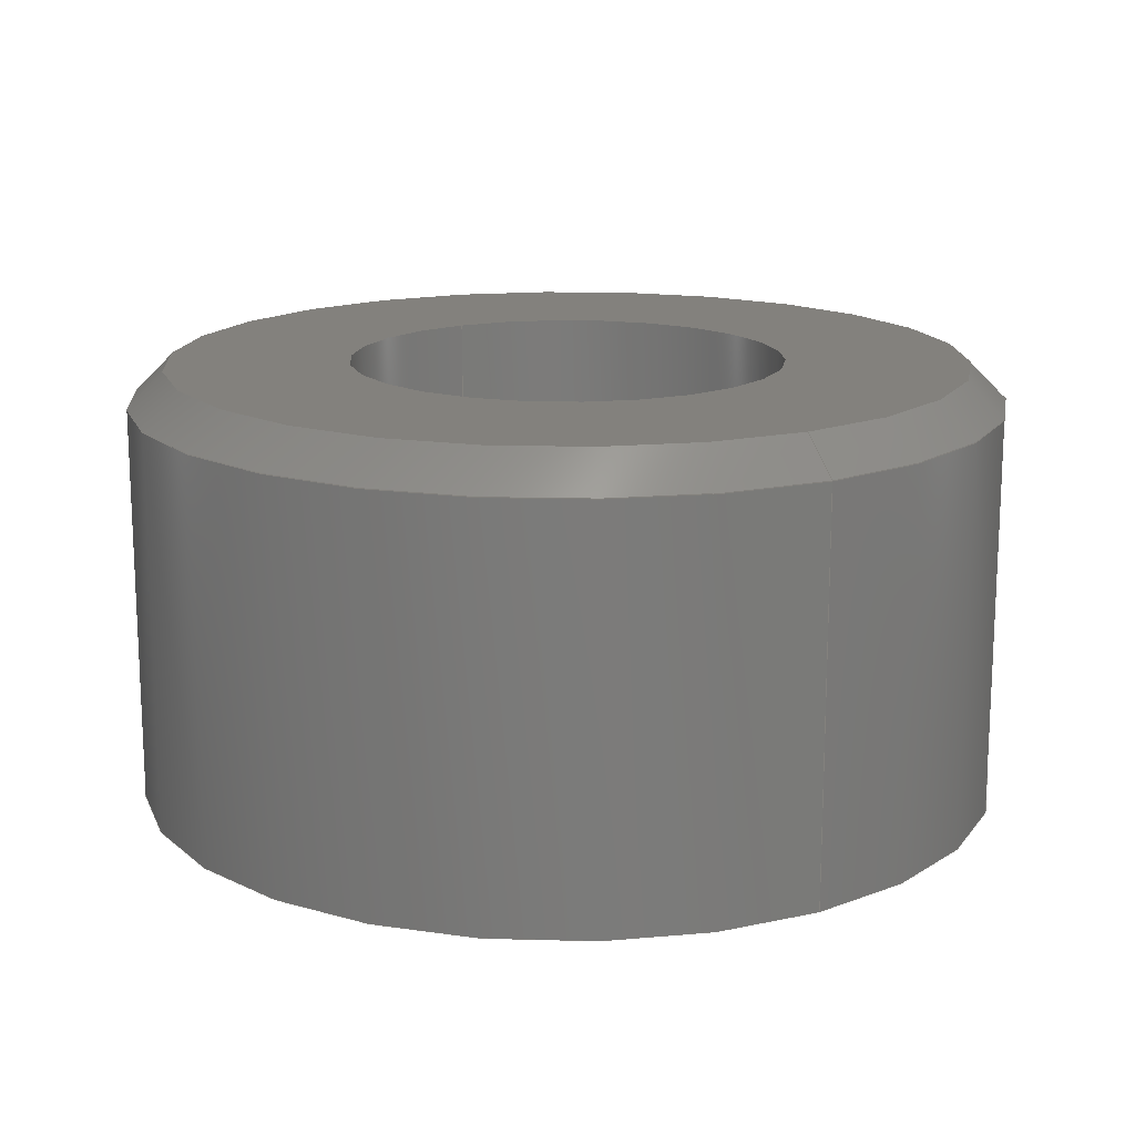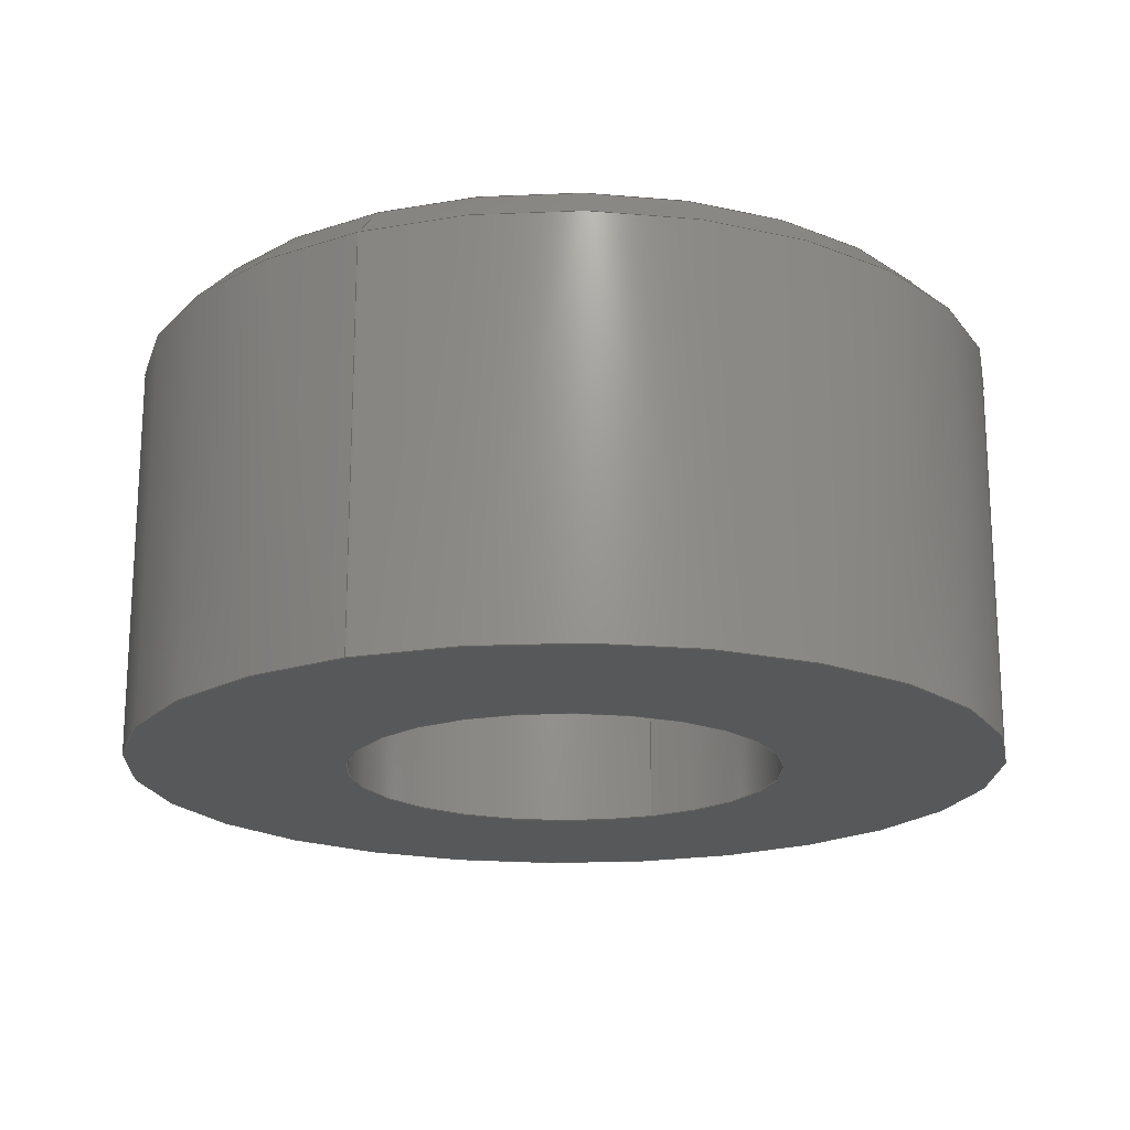
<metadata>
{"format":"step","ext":"step","renderer":"f3d","projection":"perspective","resolution":1024,"background":"white","views":[{"elev":15.7,"azim":58.6,"up":"+Z"},{"elev":-18.9,"azim":-64.7,"up":"+Z"}]}
</metadata>
<code>
ISO-10303-21;
DATA;
#1 = CIRCLE ( 'NONE', #153, 6 ) ;
#2 = EDGE_LOOP ( 'NONE', ( #222, #29, #282, #259 ) ) ;
#3 = EDGE_CURVE ( 'NONE', #203, #143, #227, .T. ) ;
#4 = CARTESIAN_POINT ( 'NONE',  ( 0, 0, 5.5 ) ) ;
#5 = ORIENTED_EDGE ( 'NONE', *, *, #193, .T. ) ;
#6 = DIRECTION ( 'NONE',  ( 0, 0, -1 ) ) ;
#7 = APPROVAL ( #130, 'UNSPECIFIED' ) ;
#8 = APPROVAL_STATUS ( 'not_yet_approved' ) ;
#9 = ORIENTED_EDGE ( 'NONE', *, *, #181, .F. ) ;
#10 = APPROVAL_ROLE ( '' ) ;
#11 = CARTESIAN_POINT ( 'NONE',  ( -6, 0, 6 ) ) ;
#12 = APPROVAL_DATE_TIME ( #194, #215 ) ;
#13 = VERTEX_POINT ( 'NONE', #37 ) ;
#14 = CARTESIAN_POINT ( 'NONE',  ( 0, 0, 6 ) ) ;
#15 = CC_DESIGN_APPROVAL ( #234, ( #247 ) ) ;
#16 = PERSON_AND_ORGANIZATION ( #232, #191 ) ;
#17 = PLANE ( 'NONE',  #264 ) ;
#18 = CC_DESIGN_PERSON_AND_ORGANIZATION_ASSIGNMENT ( #35, #103, ( #69 ) ) ;
#19 = CARTESIAN_POINT ( 'NONE',  ( 0, 0, 0 ) ) ;
#20 = DIRECTION ( 'NONE',  ( -0, -0, -1 ) ) ;
#21 = ADVANCED_FACE ( 'NONE', ( #135 ), #127, .F. ) ;
#22 = APPLICATION_PROTOCOL_DEFINITION ( 'international standard', 'config_control_design', 1994, #274 ) ;
#23 = CC_DESIGN_DATE_AND_TIME_ASSIGNMENT ( #133, #124, ( #62 ) ) ;
#24 = VERTEX_POINT ( 'NONE', #111 ) ;
#25 = DIRECTION ( 'NONE',  ( -1, 0, 0 ) ) ;
#26 = LOCAL_TIME ( 18, 25, 22, #83 ) ;
#27 = VERTEX_POINT ( 'NONE', #152 ) ;
#28 = CARTESIAN_POINT ( 'NONE',  ( 3, 3.674e-16, 0 ) ) ;
#29 = ORIENTED_EDGE ( 'NONE', *, *, #110, .F. ) ;
#30 = DIRECTION ( 'NONE',  ( 1, 0, 0 ) ) ;
#31 = ORIENTED_EDGE ( 'NONE', *, *, #39, .F. ) ;
#32 = APPROVAL_ROLE ( '' ) ;
#33 = MANIFOLD_SOLID_BREP ( 'Chamfer1', #251 ) ;
#34 = DIRECTION ( 'NONE',  ( 1, 0, 0 ) ) ;
#35 = PERSON_AND_ORGANIZATION ( #232, #191 ) ;
#36 = DIRECTION ( 'NONE',  ( 0, 0, 1 ) ) ;
#37 = CARTESIAN_POINT ( 'NONE',  ( -6, 0, 0 ) ) ;
#38 = DIRECTION ( 'NONE',  ( 1, 0, 0 ) ) ;
#39 = EDGE_CURVE ( 'NONE', #184, #188, #50, .T. ) ;
#40 = CARTESIAN_POINT ( 'NONE',  ( 0, 0, 6 ) ) ;
#41 = VECTOR ( 'NONE', #253, 1000 ) ;
#42 = CARTESIAN_POINT ( 'NONE',  ( 0, 0, 0 ) ) ;
#43 = VECTOR ( 'NONE', #104, 1000 ) ;
#44 = LOCAL_TIME ( 18, 25, 22, #284 ) ;
#45 = CARTESIAN_POINT ( 'NONE',  ( 0, 0, 0 ) ) ;
#46 = DIRECTION ( 'NONE',  ( -0, -0, -1 ) ) ;
#47 = CIRCLE ( 'NONE', #180, 6 ) ;
#48 = DIRECTION ( 'NONE',  ( 0, 0, -1 ) ) ;
#49 = EDGE_LOOP ( 'NONE', ( #289, #211, #145, #117 ) ) ;
#50 = CIRCLE ( 'NONE', #225, 3 ) ;
#51 = DIRECTION ( 'NONE',  ( 0, 0, -1 ) ) ;
#52 = ORIENTED_EDGE ( 'NONE', *, *, #199, .F. ) ;
#53 = EDGE_CURVE ( 'NONE', #27, #188, #105, .T. ) ;
#54 = CALENDAR_DATE ( 2024, 5, 5 ) ;
#55 = PERSON_AND_ORGANIZATION ( #232, #191 ) ;
#56 = ADVANCED_FACE ( 'NONE', ( #61, #154 ), #17, .T. ) ;
#57 = CONICAL_SURFACE ( 'NONE', #126, 5.5, 0.7854 ) ;
#58 = ORIENTED_EDGE ( 'NONE', *, *, #116, .F. ) ;
#59 = COORDINATED_UNIVERSAL_TIME_OFFSET ( 8, 0, .BEHIND. ) ;
#60 = ORIENTED_EDGE ( 'NONE', *, *, #79, .F. ) ;
#61 = FACE_OUTER_BOUND ( 'NONE', #164, .T. ) ;
#62 = PRODUCT_DEFINITION ( 'UNKNOWN', '', #112, #271 ) ;
#63 = DATE_TIME_ROLE ( 'classification_date' ) ;
#64 = DIRECTION ( 'NONE',  ( 0, 0, 1 ) ) ;
#65 = APPROVAL_PERSON_ORGANIZATION ( #125, #7, #10 ) ;
#66 = EDGE_CURVE ( 'NONE', #27, #97, #138, .T. ) ;
#67 = FACE_OUTER_BOUND ( 'NONE', #2, .T. ) ;
#68 = AXIS2_PLACEMENT_3D ( 'NONE', #42, #295, #178 ) ;
#69 = PRODUCT ( 'SHAFT COUPLER- JGB37-520_Default_sldprt', 'SHAFT COUPLER- JGB37-520_Default_sldprt', '', ( #150 ) ) ;
#70 = ADVANCED_BREP_SHAPE_REPRESENTATION ( 'SHAFT COUPLER- JGB37-520_Default_sldprt', ( #33, #84 ), #212 ) ;
#71 = DIRECTION ( 'NONE',  ( 0, 0, 1 ) ) ;
#72 = VECTOR ( 'NONE', #273, 1000 ) ;
#73 = CARTESIAN_POINT ( 'NONE',  ( 5.5, 7.042e-16, 6 ) ) ;
#74 = LOCAL_TIME ( 18, 25, 22, #287 ) ;
#75 = ORIENTED_EDGE ( 'NONE', *, *, #122, .F. ) ;
#76 = FACE_BOUND ( 'NONE', #172, .T. ) ;
#77 = DIRECTION ( 'NONE',  ( 1, 0, 0 ) ) ;
#78 = ORIENTED_EDGE ( 'NONE', *, *, #39, .T. ) ;
#79 = EDGE_CURVE ( 'NONE', #166, #13, #147, .T. ) ;
#80 = ORIENTED_EDGE ( 'NONE', *, *, #116, .T. ) ;
#81 = APPLICATION_PROTOCOL_DEFINITION ( 'international standard', 'config_control_design', 1994, #249 ) ;
#82 = CARTESIAN_POINT ( 'NONE',  ( -3, 0, 6 ) ) ;
#83 = COORDINATED_UNIVERSAL_TIME_OFFSET ( 8, 0, .BEHIND. ) ;
#84 = AXIS2_PLACEMENT_3D ( 'NONE', #144, #237, #30 ) ;
#85 = ORIENTED_EDGE ( 'NONE', *, *, #79, .T. ) ;
#86 = ORIENTED_EDGE ( 'NONE', *, *, #66, .F. ) ;
#87 = PERSON_AND_ORGANIZATION_ROLE ( 'design_supplier' ) ;
#88 = DIRECTION ( 'NONE',  ( 0, 0, 1 ) ) ;
#89 = ORIENTED_EDGE ( 'NONE', *, *, #199, .T. ) ;
#90 =( NAMED_UNIT ( * ) PLANE_ANGLE_UNIT ( ) SI_UNIT ( $, .RADIAN. ) );
#91 = CARTESIAN_POINT ( 'NONE',  ( 0, 0, 5.5 ) ) ;
#92 = EDGE_CURVE ( 'NONE', #97, #184, #171, .T. ) ;
#93 = FACE_OUTER_BOUND ( 'NONE', #298, .T. ) ;
#94 = VECTOR ( 'NONE', #176, 1000 ) ;
#95 = ORIENTED_EDGE ( 'NONE', *, *, #132, .T. ) ;
#96 = CARTESIAN_POINT ( 'NONE',  ( 0, 0, 6 ) ) ;
#97 = VERTEX_POINT ( 'NONE', #82 ) ;
#98 = CARTESIAN_POINT ( 'NONE',  ( 0, 0, 6 ) ) ;
#99 = APPROVAL_DATE_TIME ( #146, #234 ) ;
#100 = CC_DESIGN_APPROVAL ( #7, ( #62 ) ) ;
#101 = CC_DESIGN_PERSON_AND_ORGANIZATION_ASSIGNMENT ( #290, #263, ( #62 ) ) ;
#102 = EDGE_LOOP ( 'NONE', ( #266, #5, #85, #277 ) ) ;
#103 = PERSON_AND_ORGANIZATION_ROLE ( 'design_owner' ) ;
#104 = DIRECTION ( 'NONE',  ( -0, -0, -1 ) ) ;
#105 = LINE ( 'NONE', #151, #94 ) ;
#106 = CIRCLE ( 'NONE', #206, 5.5 ) ;
#107 = CARTESIAN_POINT ( 'NONE',  ( 0, 0, 6 ) ) ;
#108 = COORDINATED_UNIVERSAL_TIME_OFFSET ( 8, 0, .BEHIND. ) ;
#109 = CARTESIAN_POINT ( 'NONE',  ( -3, 0, 6 ) ) ;
#110 = EDGE_CURVE ( 'NONE', #248, #203, #218, .T. ) ;
#111 = CARTESIAN_POINT ( 'NONE',  ( 6, 7.348e-16, 0 ) ) ;
#112 = PRODUCT_DEFINITION_FORMATION_WITH_SPECIFIED_SOURCE ( 'ANY', '', #69, .NOT_KNOWN. ) ;
#113 = CC_DESIGN_SECURITY_CLASSIFICATION ( #247, ( #112 ) ) ;
#114 = DIRECTION ( 'NONE',  ( -1, 0, 0 ) ) ;
#115 = DIRECTION ( 'NONE',  ( 0, 0, 1 ) ) ;
#116 = EDGE_CURVE ( 'NONE', #97, #27, #185, .T. ) ;
#117 = ORIENTED_EDGE ( 'NONE', *, *, #141, .F. ) ;
#118 = DIRECTION ( 'NONE',  ( 1, 0, 0 ) ) ;
#119 = AXIS2_PLACEMENT_3D ( 'NONE', #149, #64, #38 ) ;
#120 = DIRECTION ( 'NONE',  ( 0, 0, 1 ) ) ;
#121 = AXIS2_PLACEMENT_3D ( 'NONE', #14, #174, #291 ) ;
#122 = EDGE_CURVE ( 'NONE', #13, #24, #198, .T. ) ;
#123 = CARTESIAN_POINT ( 'NONE',  ( 0, 0, 0 ) ) ;
#124 = DATE_TIME_ROLE ( 'creation_date' ) ;
#125 = PERSON_AND_ORGANIZATION ( #232, #191 ) ;
#126 = AXIS2_PLACEMENT_3D ( 'NONE', #40, #48, #250 ) ;
#127 = CYLINDRICAL_SURFACE ( 'NONE', #121, 3 ) ;
#128 = CALENDAR_DATE ( 2024, 5, 5 ) ;
#129 = LINE ( 'NONE', #179, #72 ) ;
#130 = APPROVAL_STATUS ( 'not_yet_approved' ) ;
#131 = CARTESIAN_POINT ( 'NONE',  ( 0, 0, 6 ) ) ;
#132 = EDGE_CURVE ( 'NONE', #143, #24, #129, .T. ) ;
#133 = DATE_AND_TIME ( #54, #175 ) ;
#134 = AXIS2_PLACEMENT_3D ( 'NONE', #96, #46, #161 ) ;
#135 = FACE_OUTER_BOUND ( 'NONE', #285, .T. ) ;
#136 = ADVANCED_FACE ( 'NONE', ( #67 ), #57, .T. ) ;
#137 = EDGE_LOOP ( 'NONE', ( #262, #209, #52, #192 ) ) ;
#138 = CIRCLE ( 'NONE', #170, 3 ) ;
#139 = AXIS2_PLACEMENT_3D ( 'NONE', #231, #20, #114 ) ;
#140 = FACE_OUTER_BOUND ( 'NONE', #137, .T. ) ;
#141 = EDGE_CURVE ( 'NONE', #188, #184, #269, .T. ) ;
#142 = DIRECTION ( 'NONE',  ( 0, 0, -1 ) ) ;
#143 = VERTEX_POINT ( 'NONE', #156 ) ;
#144 = CARTESIAN_POINT ( 'NONE',  ( 0, 0, 0 ) ) ;
#145 = ORIENTED_EDGE ( 'NONE', *, *, #92, .T. ) ;
#146 = DATE_AND_TIME ( #128, #169 ) ;
#147 = LINE ( 'NONE', #11, #43 ) ;
#148 = APPROVAL_ROLE ( '' ) ;
#149 = CARTESIAN_POINT ( 'NONE',  ( 0, 0, 0 ) ) ;
#150 = MECHANICAL_CONTEXT ( 'NONE', #274, 'mechanical' ) ;
#151 = CARTESIAN_POINT ( 'NONE',  ( 3, 3.674e-16, 6 ) ) ;
#152 = CARTESIAN_POINT ( 'NONE',  ( 3, 3.674e-16, 6 ) ) ;
#153 = AXIS2_PLACEMENT_3D ( 'NONE', #91, #6, #77 ) ;
#154 = FACE_BOUND ( 'NONE', #256, .T. ) ;
#155 = AXIS2_PLACEMENT_3D ( 'NONE', #4, #51, #296 ) ;
#156 = CARTESIAN_POINT ( 'NONE',  ( 6, 7.348e-16, 5.5 ) ) ;
#157 = EDGE_CURVE ( 'NONE', #203, #248, #106, .T. ) ;
#158 = CYLINDRICAL_SURFACE ( 'NONE', #134, 6 ) ;
#159 = ADVANCED_FACE ( 'NONE', ( #280 ), #297, .F. ) ;
#160 = PLANE ( 'NONE',  #257 ) ;
#161 = DIRECTION ( 'NONE',  ( -1, 0, 0 ) ) ;
#162 = ORIENTED_EDGE ( 'NONE', *, *, #53, .T. ) ;
#163 =( LENGTH_UNIT ( ) NAMED_UNIT ( * ) SI_UNIT ( .MILLI., .METRE. ) );
#164 = EDGE_LOOP ( 'NONE', ( #214, #200 ) ) ;
#165 = DATE_AND_TIME ( #217, #74 ) ;
#166 = VERTEX_POINT ( 'NONE', #213 ) ;
#167 = SECURITY_CLASSIFICATION_LEVEL ( 'unclassified' ) ;
#168 = AXIS2_PLACEMENT_3D ( 'NONE', #98, #142, #278 ) ;
#169 = LOCAL_TIME ( 18, 25, 22, #59 ) ;
#170 = AXIS2_PLACEMENT_3D ( 'NONE', #246, #226, #197 ) ;
#171 = LINE ( 'NONE', #109, #254 ) ;
#172 = EDGE_LOOP ( 'NONE', ( #78, #233 ) ) ;
#173 = PERSON_AND_ORGANIZATION ( #232, #191 ) ;
#174 = DIRECTION ( 'NONE',  ( -0, -0, -1 ) ) ;
#175 = LOCAL_TIME ( 18, 25, 22, #108 ) ;
#176 = DIRECTION ( 'NONE',  ( -0, -0, -1 ) ) ;
#177 = CC_DESIGN_PERSON_AND_ORGANIZATION_ASSIGNMENT ( #173, #267, ( #247 ) ) ;
#178 = DIRECTION ( 'NONE',  ( 1, 0, 0 ) ) ;
#179 = CARTESIAN_POINT ( 'NONE',  ( 6, 7.348e-16, 6 ) ) ;
#180 = AXIS2_PLACEMENT_3D ( 'NONE', #45, #115, #208 ) ;
#181 = EDGE_CURVE ( 'NONE', #24, #13, #47, .T. ) ;
#182 = CC_DESIGN_PERSON_AND_ORGANIZATION_ASSIGNMENT ( #16, #201, ( #112 ) ) ;
#183 = FACE_OUTER_BOUND ( 'NONE', #102, .T. ) ;
#184 = VERTEX_POINT ( 'NONE', #299 ) ;
#185 = CIRCLE ( 'NONE', #272, 3 ) ;
#186 = DIRECTION ( 'NONE',  ( 1, 0, -0 ) ) ;
#187 = CARTESIAN_POINT ( 'NONE',  ( 0, 0, 6 ) ) ;
#188 = VERTEX_POINT ( 'NONE', #28 ) ;
#189 = CARTESIAN_POINT ( 'NONE',  ( -5.5, 0, 6 ) ) ;
#190 = EDGE_LOOP ( 'NONE', ( #75, #9 ) ) ;
#191 = ORGANIZATION ( 'UNSPECIFIED', 'UNSPECIFIED', '' ) ;
#192 = ORIENTED_EDGE ( 'NONE', *, *, #275, .F. ) ;
#193 = EDGE_CURVE ( 'NONE', #143, #166, #1, .T. ) ;
#194 = DATE_AND_TIME ( #260, #44 ) ;
#195 = DIRECTION ( 'NONE',  ( -0, -0, -1 ) ) ;
#196 = ADVANCED_FACE ( 'NONE', ( #183 ), #276, .T. ) ;
#197 = DIRECTION ( 'NONE',  ( 1, 0, 0 ) ) ;
#198 = CIRCLE ( 'NONE', #119, 6 ) ;
#199 = EDGE_CURVE ( 'NONE', #166, #143, #230, .T. ) ;
#200 = ORIENTED_EDGE ( 'NONE', *, *, #157, .T. ) ;
#201 = PERSON_AND_ORGANIZATION_ROLE ( 'creator' ) ;
#202 = DIRECTION ( 'NONE',  ( 0.7071, 8.66e-17, -0.7071 ) ) ;
#203 = VERTEX_POINT ( 'NONE', #73 ) ;
#204 = AXIS2_PLACEMENT_3D ( 'NONE', #107, #88, #268 ) ;
#205 = UNCERTAINTY_MEASURE_WITH_UNIT (LENGTH_MEASURE( 1e-05 ), #163, 'distance_accuracy_value', 'NONE');
#206 = AXIS2_PLACEMENT_3D ( 'NONE', #252, #71, #118 ) ;
#207 = DIRECTION ( 'NONE',  ( -0, -0, -1 ) ) ;
#208 = DIRECTION ( 'NONE',  ( 1, 0, 0 ) ) ;
#209 = ORIENTED_EDGE ( 'NONE', *, *, #3, .T. ) ;
#210 = CARTESIAN_POINT ( 'NONE',  ( -5.5, 0, 6 ) ) ;
#211 = ORIENTED_EDGE ( 'NONE', *, *, #66, .T. ) ;
#212 =( GEOMETRIC_REPRESENTATION_CONTEXT ( 3 ) GLOBAL_UNCERTAINTY_ASSIGNED_CONTEXT ( ( #205 ) ) GLOBAL_UNIT_ASSIGNED_CONTEXT ( ( #163, #90, #279 ) ) REPRESENTATION_CONTEXT ( 'NONE', 'WORKASPACE' ) );
#213 = CARTESIAN_POINT ( 'NONE',  ( -6, 0, 5.5 ) ) ;
#214 = ORIENTED_EDGE ( 'NONE', *, *, #110, .T. ) ;
#215 = APPROVAL ( #243, 'UNSPECIFIED' ) ;
#216 = LINE ( 'NONE', #210, #41 ) ;
#217 = CALENDAR_DATE ( 2024, 5, 5 ) ;
#218 = CIRCLE ( 'NONE', #204, 5.5 ) ;
#219 = CARTESIAN_POINT ( 'NONE',  ( 0, 0, 6 ) ) ;
#220 = ORIENTED_EDGE ( 'NONE', *, *, #92, .F. ) ;
#221 = SHAPE_DEFINITION_REPRESENTATION ( #283, #70 ) ;
#222 = ORIENTED_EDGE ( 'NONE', *, *, #3, .F. ) ;
#223 = AXIS2_PLACEMENT_3D ( 'NONE', #187, #207, #25 ) ;
#224 = APPROVAL_DATE_TIME ( #245, #7 ) ;
#225 = AXIS2_PLACEMENT_3D ( 'NONE', #19, #292, #240 ) ;
#226 = DIRECTION ( 'NONE',  ( 0, 0, 1 ) ) ;
#227 = LINE ( 'NONE', #242, #236 ) ;
#228 = APPROVAL_PERSON_ORGANIZATION ( #261, #234, #32 ) ;
#229 = ADVANCED_FACE ( 'NONE', ( #255, #76 ), #160, .F. ) ;
#230 = CIRCLE ( 'NONE', #155, 6 ) ;
#231 = CARTESIAN_POINT ( 'NONE',  ( 0, 0, 6 ) ) ;
#232 = PERSON ( 'UNSPECIFIED', 'UNSPECIFIED', 'UNSPECIFIED', ('UNSPECIFIED'), ('UNSPECIFIED'), ('UNSPECIFIED') ) ;
#233 = ORIENTED_EDGE ( 'NONE', *, *, #141, .T. ) ;
#234 = APPROVAL ( #8, 'UNSPECIFIED' ) ;
#235 = CC_DESIGN_APPROVAL ( #215, ( #112 ) ) ;
#236 = VECTOR ( 'NONE', #202, 1000 ) ;
#237 = DIRECTION ( 'NONE',  ( 0, 0, 1 ) ) ;
#238 = ADVANCED_FACE ( 'NONE', ( #93 ), #158, .T. ) ;
#239 = PRODUCT_RELATED_PRODUCT_CATEGORY ( 'detail', '', ( #69 ) ) ;
#240 = DIRECTION ( 'NONE',  ( 1, 0, 0 ) ) ;
#241 = PERSON_AND_ORGANIZATION ( #232, #191 ) ;
#242 = CARTESIAN_POINT ( 'NONE',  ( 5.5, 6.736e-16, 6 ) ) ;
#243 = APPROVAL_STATUS ( 'not_yet_approved' ) ;
#244 = DIRECTION ( 'NONE',  ( 0, 0, 1 ) ) ;
#245 = DATE_AND_TIME ( #281, #26 ) ;
#246 = CARTESIAN_POINT ( 'NONE',  ( 0, 0, 6 ) ) ;
#247 = SECURITY_CLASSIFICATION ( '', '', #167 ) ;
#248 = VERTEX_POINT ( 'NONE', #189 ) ;
#249 = APPLICATION_CONTEXT ( 'configuration controlled 3d designs of mechanical parts and assemblies' ) ;
#250 = DIRECTION ( 'NONE',  ( -1, 0, 0 ) ) ;
#251 = CLOSED_SHELL ( 'NONE', ( #258, #21, #238, #56, #229, #196, #159, #136 ) ) ;
#252 = CARTESIAN_POINT ( 'NONE',  ( 0, 0, 6 ) ) ;
#253 = DIRECTION ( 'NONE',  ( -0.7071, 0, -0.7071 ) ) ;
#254 = VECTOR ( 'NONE', #195, 1000 ) ;
#255 = FACE_OUTER_BOUND ( 'NONE', #190, .T. ) ;
#256 = EDGE_LOOP ( 'NONE', ( #58, #86 ) ) ;
#257 = AXIS2_PLACEMENT_3D ( 'NONE', #123, #120, #186 ) ;
#258 = ADVANCED_FACE ( 'NONE', ( #140 ), #294, .T. ) ;
#259 = ORIENTED_EDGE ( 'NONE', *, *, #193, .F. ) ;
#260 = CALENDAR_DATE ( 2024, 5, 5 ) ;
#261 = PERSON_AND_ORGANIZATION ( #232, #191 ) ;
#262 = ORIENTED_EDGE ( 'NONE', *, *, #157, .F. ) ;
#263 = PERSON_AND_ORGANIZATION_ROLE ( 'creator' ) ;
#264 = AXIS2_PLACEMENT_3D ( 'NONE', #219, #244, #270 ) ;
#265 = ORIENTED_EDGE ( 'NONE', *, *, #181, .T. ) ;
#266 = ORIENTED_EDGE ( 'NONE', *, *, #132, .F. ) ;
#267 = PERSON_AND_ORGANIZATION_ROLE ( 'classification_officer' ) ;
#268 = DIRECTION ( 'NONE',  ( 1, 0, 0 ) ) ;
#269 = CIRCLE ( 'NONE', #68, 3 ) ;
#270 = DIRECTION ( 'NONE',  ( 1, 0, -0 ) ) ;
#271 = DESIGN_CONTEXT ( 'detailed design', #249, 'design' ) ;
#272 = AXIS2_PLACEMENT_3D ( 'NONE', #131, #36, #34 ) ;
#273 = DIRECTION ( 'NONE',  ( -0, -0, -1 ) ) ;
#274 = APPLICATION_CONTEXT ( 'configuration controlled 3d designs of mechanical parts and assemblies' ) ;
#275 = EDGE_CURVE ( 'NONE', #248, #166, #216, .T. ) ;
#276 = CYLINDRICAL_SURFACE ( 'NONE', #223, 6 ) ;
#277 = ORIENTED_EDGE ( 'NONE', *, *, #122, .T. ) ;
#278 = DIRECTION ( 'NONE',  ( -1, 0, 0 ) ) ;
#279 =( NAMED_UNIT ( * ) SI_UNIT ( $, .STERADIAN. ) SOLID_ANGLE_UNIT ( ) );
#280 = FACE_OUTER_BOUND ( 'NONE', #49, .T. ) ;
#281 = CALENDAR_DATE ( 2024, 5, 5 ) ;
#282 = ORIENTED_EDGE ( 'NONE', *, *, #275, .T. ) ;
#283 = PRODUCT_DEFINITION_SHAPE ( 'NONE', 'NONE',  #62 ) ;
#284 = COORDINATED_UNIVERSAL_TIME_OFFSET ( 8, 0, .BEHIND. ) ;
#285 = EDGE_LOOP ( 'NONE', ( #80, #162, #31, #220 ) ) ;
#286 = APPROVAL_PERSON_ORGANIZATION ( #241, #215, #148 ) ;
#287 = COORDINATED_UNIVERSAL_TIME_OFFSET ( 8, 0, .BEHIND. ) ;
#288 = CC_DESIGN_PERSON_AND_ORGANIZATION_ASSIGNMENT ( #55, #87, ( #112 ) ) ;
#289 = ORIENTED_EDGE ( 'NONE', *, *, #53, .F. ) ;
#290 = PERSON_AND_ORGANIZATION ( #232, #191 ) ;
#291 = DIRECTION ( 'NONE',  ( -1, 0, 0 ) ) ;
#292 = DIRECTION ( 'NONE',  ( 0, 0, 1 ) ) ;
#293 = CC_DESIGN_DATE_AND_TIME_ASSIGNMENT ( #165, #63, ( #247 ) ) ;
#294 = CONICAL_SURFACE ( 'NONE', #168, 5.5, 0.7854 ) ;
#295 = DIRECTION ( 'NONE',  ( 0, 0, 1 ) ) ;
#296 = DIRECTION ( 'NONE',  ( 1, 0, 0 ) ) ;
#297 = CYLINDRICAL_SURFACE ( 'NONE', #139, 3 ) ;
#298 = EDGE_LOOP ( 'NONE', ( #89, #95, #265, #60 ) ) ;
#299 = CARTESIAN_POINT ( 'NONE',  ( -3, 0, 0 ) ) ;
ENDSEC;
END-ISO-10303-21;

</code>
